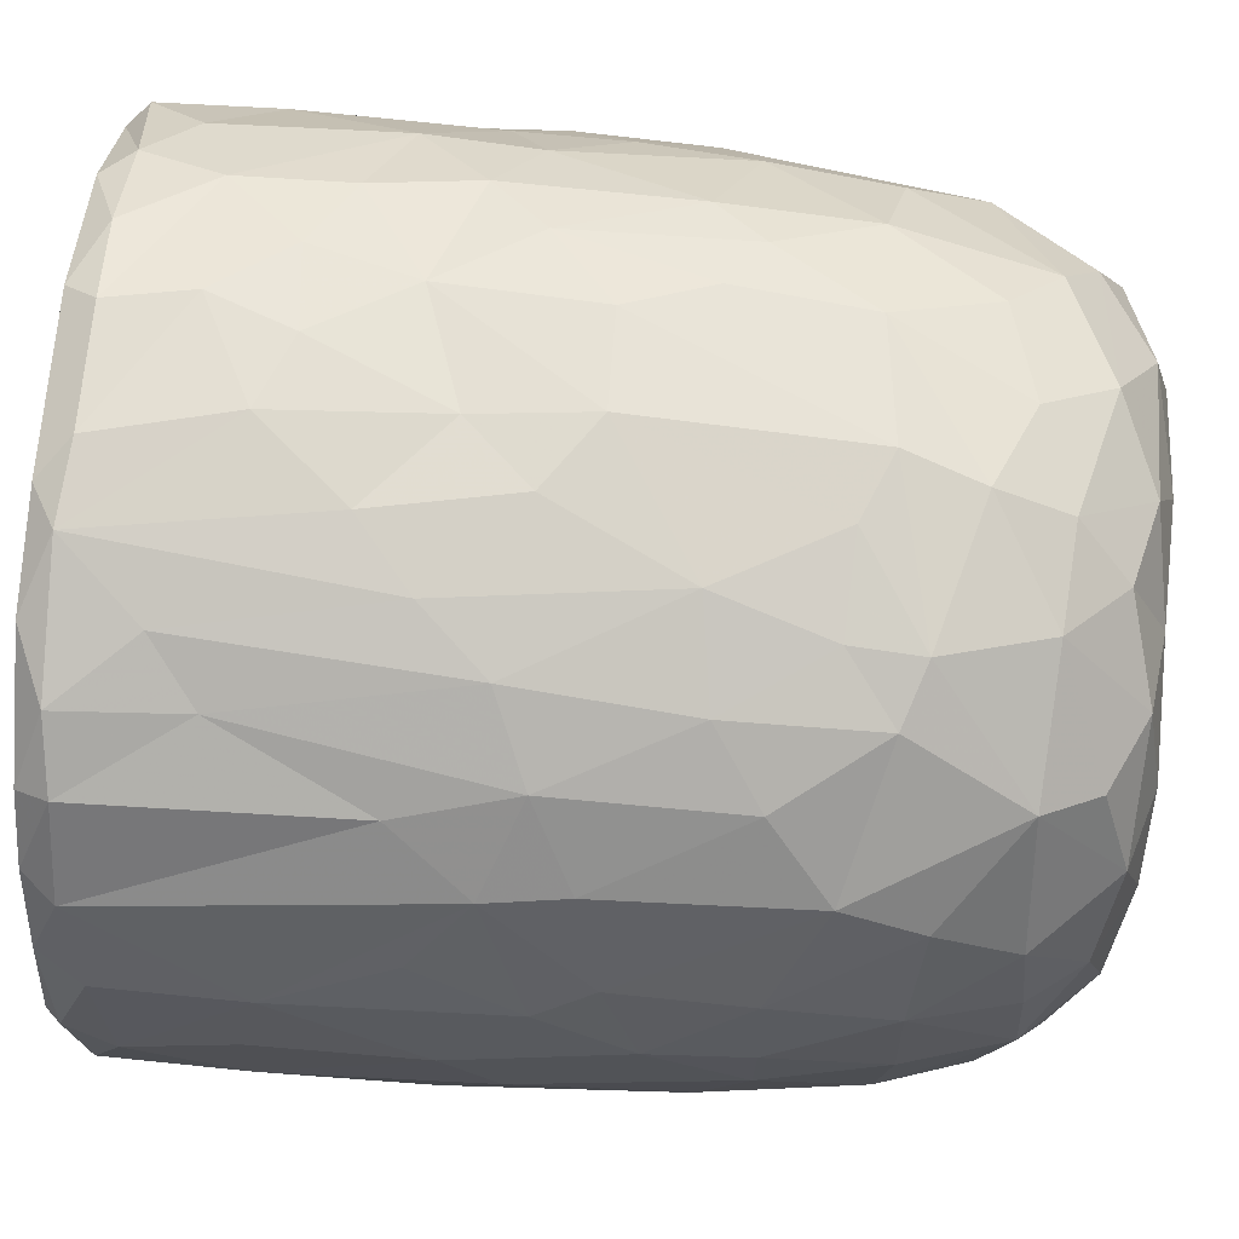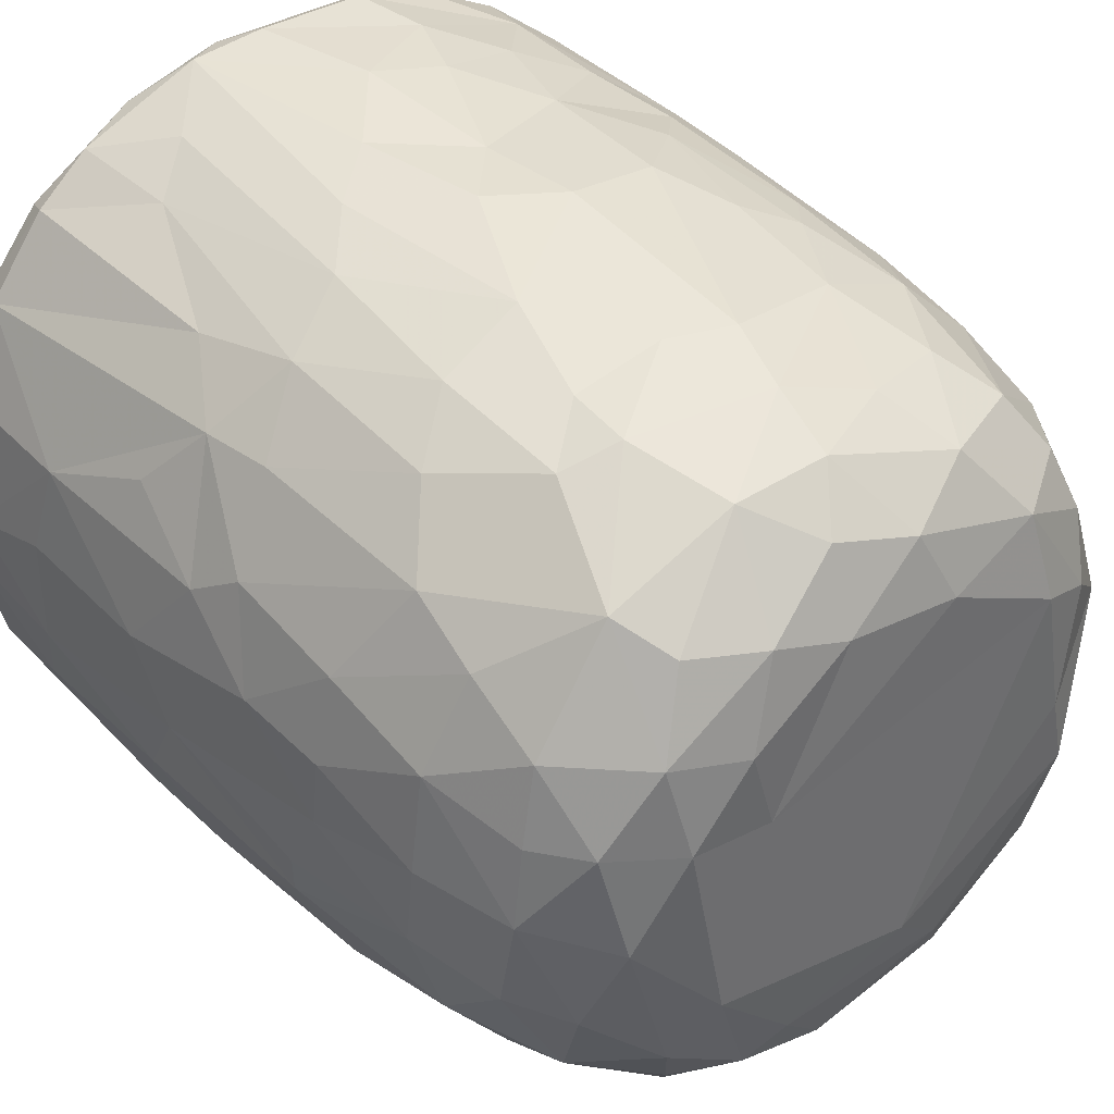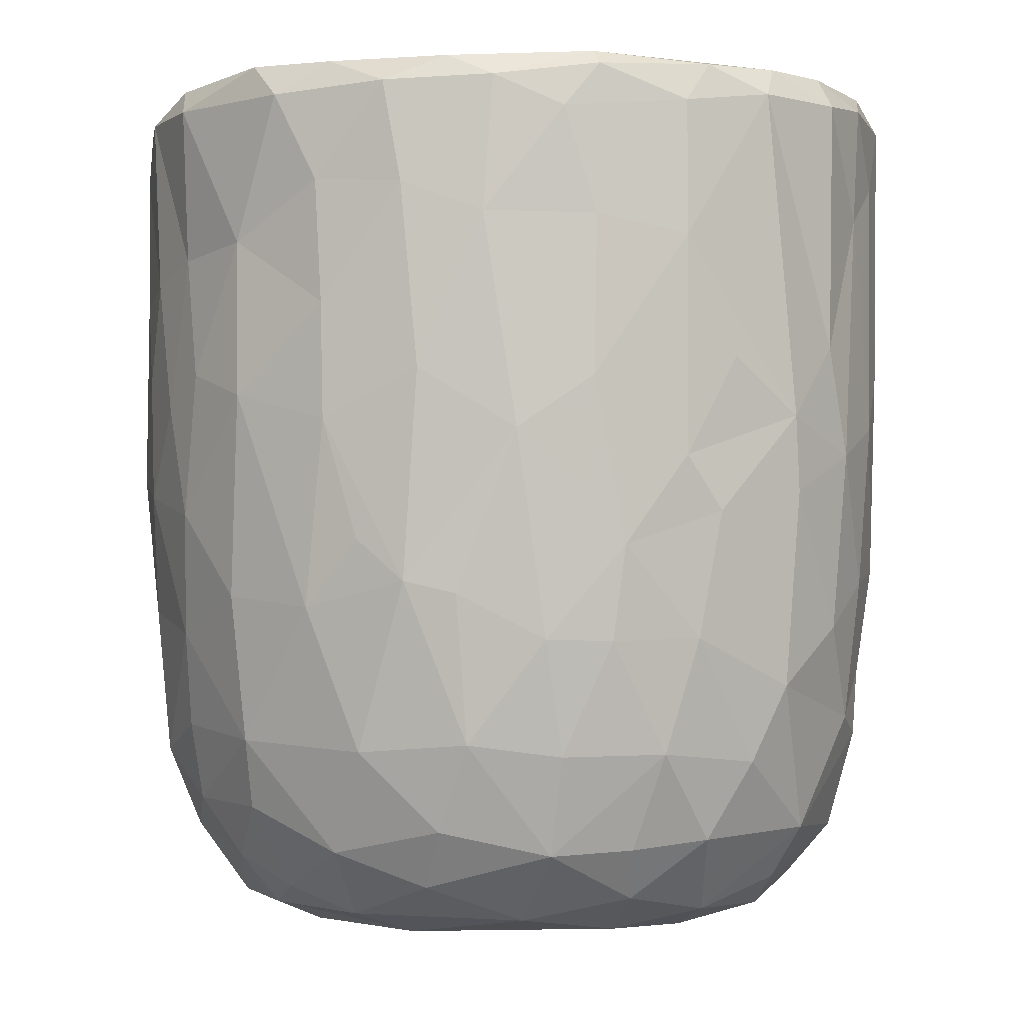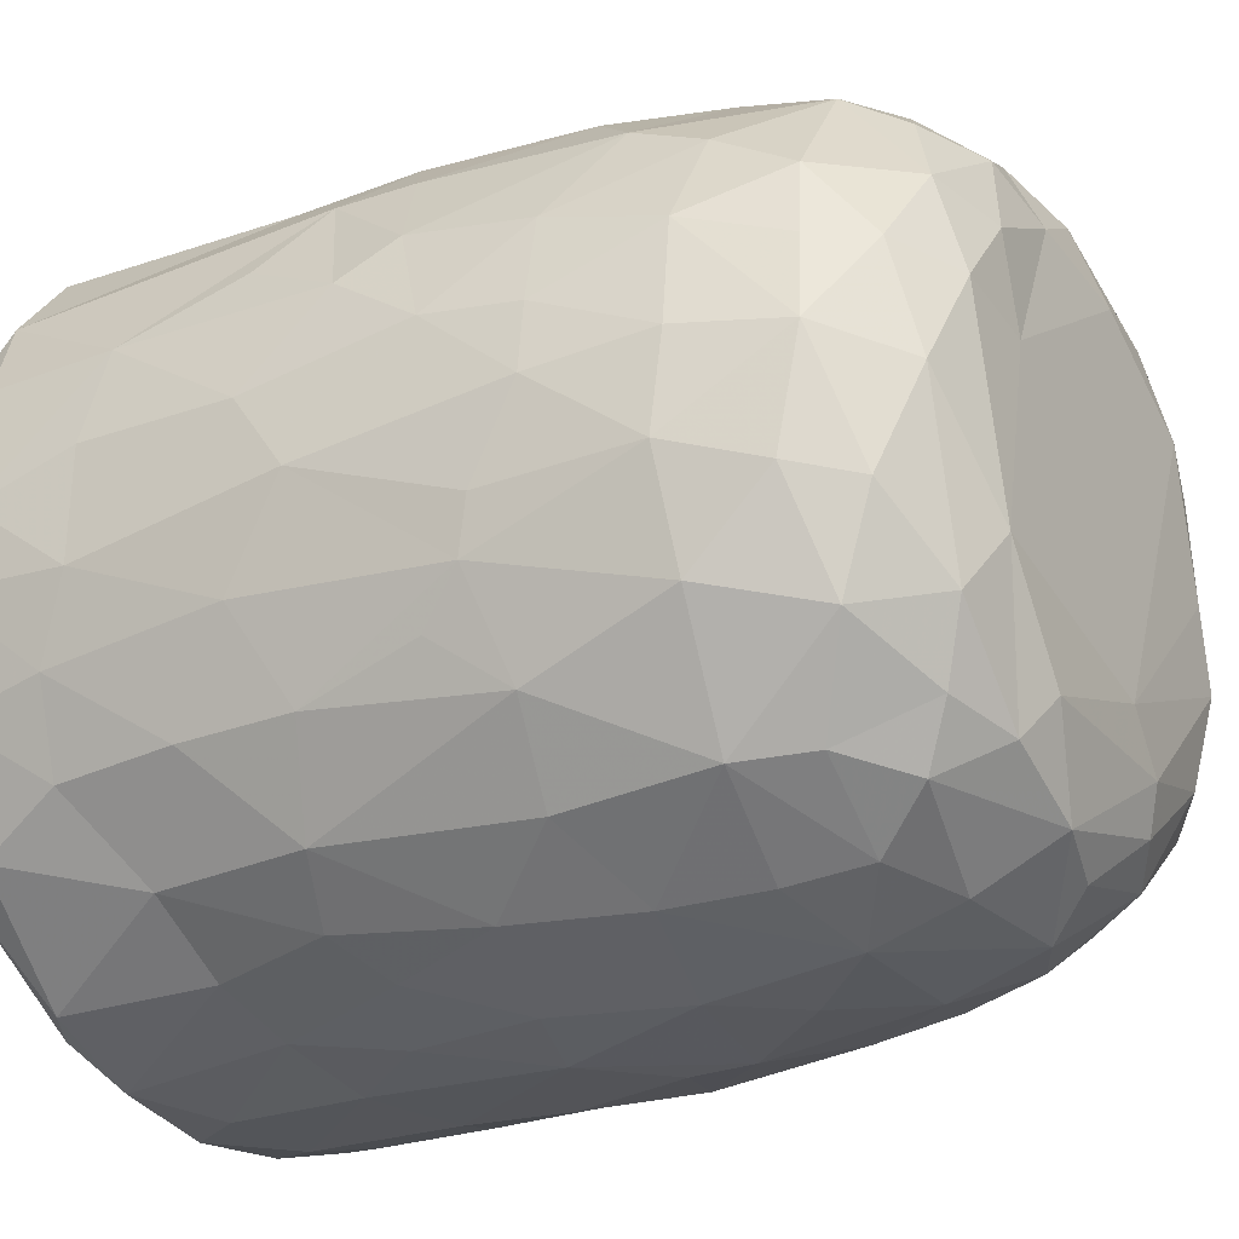
<metadata>
{"format":"obj","ext":"obj","renderer":"f3d","projection":"perspective","resolution":1024,"background":"white","views":[{"elev":71.2,"azim":-85.6,"up":"+Z"},{"elev":40.7,"azim":-40.1,"up":"+Z"},{"elev":-2.3,"azim":-93.8,"up":"+Y"},{"elev":-26.0,"azim":-59.8,"up":"+Z"}]}
</metadata>
<code>
v 0.1369 -0.06004 -0.905
v 0.1613 -0.1938 -0.8928
v -0.06541 0.0784 -0.92
v 0.2044 0.2177 -0.9076
v 0.1724 0.4605 -0.9071
v -0.08499 0.5112 -0.9138
v -0.227 0.3128 -0.8961
v 0.1654 0.8131 -0.907
v -0.08796 0.819 -0.9151
v -0.3112 0.5312 -0.8705
v 0.2989 0.7378 -0.8764
v -0.009156 0.9509 -0.9135
v -0.2681 0.9317 -0.8895
v -0.004638 -0.4073 -0.8774
v 0.1651 -0.5732 -0.8446
v -0.1641 -0.5789 -0.8514
v -0.15 -0.2468 -0.883
v -0.403 -0.2968 -0.8001
v -0.2449 0.02883 -0.8887
v 0.3868 0.02679 -0.8496
v -0.4018 0.2295 -0.8382
v 0.3775 0.515 -0.8486
v 0.283 0.9772 -0.866
v -0.05572 0.9932 -0.8771
v -0.3609 -0.5127 -0.7879
v 0.3214 -0.3538 -0.837
v -0.4723 -0.02036 -0.7984
v 0.4713 0.2305 -0.8106
v 0.4987 0.4962 -0.7757
v -0.4636 0.576 -0.7951
v 0.4802 0.7234 -0.8014
v -0.4969 0.9227 -0.8068
v 0.4673 0.9289 -0.8128
v -0.3835 0.9922 -0.8085
v 0.3687 0.9916 -0.8051
v -0.1326 -0.7628 -0.7785
v 0.1518 -0.7907 -0.7805
v -0.3266 -0.6868 -0.7621
v 0.4782 -0.4718 -0.7497
v 0.5389 -0.1944 -0.7486
v -0.6143 -0.2104 -0.6842
v 0.5212 -0.001302 -0.7708
v -0.5273 0.3022 -0.7723
v 0.6666 0.7417 -0.6734
v 0.3911 -0.678 -0.7357
v -0.5957 -0.5386 -0.6515
v 0.652 0.3523 -0.6787
v -0.642 0.5967 -0.6728
v 0.6279 0.9975 -0.6687
v -0.1473 0.9628 -0.6784
v -0.2969 -0.9382 -0.5828
v -0.4024 -0.8159 -0.6672
v -0.07133 -0.9318 -0.6638
v 0.09704 -0.888 -0.7001
v 0.3621 -0.8854 -0.6279
v -0.5339 -0.6951 -0.6376
v 0.5815 -0.6969 -0.6081
v 0.6444 -0.3255 -0.646
v 0.6627 0.0914 -0.6678
v -0.6727 0.2451 -0.6701
v -0.7392 0.9173 -0.5868
v -0.6549 0.9969 -0.6352
v 0.4357 0.9862 -0.5435
v 0.7223 0.9412 -0.5982
v 0.2404 -0.9559 -0.5781
v -0.4607 -0.8844 -0.5498
v -0.7599 -0.2358 -0.5127
v 0.7906 0.2876 -0.5077
v -0.7669 0.9663 -0.2577
v 0.267 0.9592 -0.5469
v 0.1973 -0.9936 -0.4881
v 0.5493 -0.8949 -0.462
v 0.7898 -0.148 -0.4748
v -0.807 0.1823 -0.4759
v -0.7942 0.7182 -0.4945
v 0.3615 0.9626 -0.3592
v -0.2232 -0.9874 -0.4841
v -0.6553 -0.7906 -0.4475
v 0.7452 -0.5783 -0.4386
v -0.8089 0.4429 -0.4809
v 0.8131 0.5937 -0.4697
v -0.7638 0.9892 -0.4633
v 0.4883 -0.959 -0.3956
v -0.5162 -0.9432 -0.3991
v 0.6677 -0.7675 -0.4406
v -0.8235 -0.08469 -0.4015
v 0.8449 0.938 -0.408
v -0.7711 -0.5579 -0.395
v 0.07642 -1.007 -0.3859
v -0.4233 -0.997 -0.2636
v -0.8598 -0.1782 -0.2987
v 0.8352 -0.06765 -0.3856
v 0.8764 0.3582 -0.3065
v -0.8595 0.9295 -0.346
v 0.8088 0.9921 -0.3576
v 0.7143 -0.8691 -0.1557
v 0.833 -0.4704 -0.2621
v 0.5366 -0.9916 -0.1861
v -0.6821 -0.8679 -0.2416
v -0.7706 -0.7368 -0.2169
v -0.8876 0.2908 -0.2695
v 0.8824 0.6735 -0.305
v -0.877 0.7026 -0.3065
v 0.5779 0.9841 -0.07186
v 0.7847 -0.7369 -0.1842
v -0.8434 -0.5399 -0.1573
v 0.8851 -0.2707 -0.1311
v 0.8922 0.04499 -0.2024
v 0.898 0.9322 -0.1584
v 0.07369 0.988 0.5732
v -0.9114 0.9355 -0.1045
v -0.8634 0.9852 -0.2023
v 0.4934 -0.9964 -0.01311
v -0.6269 -0.9498 -0.01765
v 0.912 0.3858 -0.1331
v -0.915 0.6335 -0.1264
v 0.8668 0.9783 -0.05846
v -0.8792 -0.2055 -0.1835
v -0.9164 0.157 -0.05272
v 0.916 0.7743 -0.1226
v -0.3098 -0.9899 0.1693
v -0.7769 -0.791 0.03339
v 0.8424 -0.5875 -0.02762
v -0.8862 -0.3069 0.01381
v -0.8709 0.9973 0.1213
v 0.4277 -0.9974 0.3142
v 0.9052 -0.1288 0.07384
v 0.9232 0.4959 0.09306
v 0.515 1.023 0.05678
v -0.5069 -0.9846 0.2009
v 0.7785 -0.7658 0.1545
v 0.8706 -0.4329 0.08024
v 0.9119 0.2138 0.07599
v -0.9142 0.2745 0.1187
v -0.9211 0.8662 0.05254
v 0.4884 0.9828 0.2707
v 0.6919 -0.895 0.127
v -0.6637 -0.8969 0.2237
v -0.844 -0.5669 0.05254
v 0.8125 -0.6361 0.1905
v -0.9131 0.63 0.1246
v -0.9016 0.9651 0.1326
v 0.9197 0.7787 0.1172
v 0.5692 -0.9604 0.2472
v -0.8729 -0.3104 0.1635
v -0.888 -0.09694 0.1904
v 0.9018 0.9841 0.1449
v 0.6849 0.9754 0.1861
v -0.747 -0.7808 0.2202
v -0.8115 -0.5633 0.2865
v 0.8911 -0.02539 0.2417
v 0.8311 -0.3946 0.3072
v -0.8643 0.1025 0.3307
v 0.8916 0.2092 0.2361
v 0.8938 0.723 0.2886
v 0.8716 0.4429 0.3228
v -0.8768 0.5916 0.3315
v -0.8698 0.8925 0.3306
v 0.8202 0.9931 0.3224
v -0.8248 -0.3046 0.3617
v 0.8659 0.9281 0.3327
v 0.5055 0.9791 0.366
v -0.3684 -0.9907 0.3712
v 0.6004 -0.8981 0.392
v -0.7014 -0.7621 0.395
v -0.5376 -0.9356 0.4041
v 0.1476 -0.991 0.4733
v 0.7368 -0.6403 0.4359
v 0.8304 -0.1233 0.4
v -0.8285 -0.02025 0.4124
v 0.8328 0.1616 0.4223
v -0.8198 0.9823 0.3872
v -0.1203 -0.9769 0.5098
v -0.8188 0.3248 0.4469
v 0.8061 0.696 0.4845
v 0.3952 -0.9501 0.5185
v -0.7059 -0.5859 0.4984
v 0.6946 -0.4717 0.5565
v -0.7757 0.9258 0.528
v -0.7191 0.9929 0.5481
v 0.346 1.015 0.5571
v 0.7202 0.9908 0.5337
v -0.2941 -0.9493 0.569
v 0.567 -0.8374 0.5245
v 0.7146 -0.2047 0.585
v 0.7578 0.03516 0.5427
v -0.7322 0.1997 0.5972
v 0.7796 0.2716 0.5089
v 0.7664 0.9464 0.551
v -0.6117 0.9946 0.6727
v -0.4529 -0.8708 0.5824
v -0.5169 -0.749 0.6419
v -0.6933 -0.4146 0.5791
v 0.4667 0.9716 0.5119
v 0.07933 -0.9435 0.6325
v -0.7127 0.0295 0.6076
v 0.6717 0.1897 0.6534
v 0.6948 0.4294 0.6401
v 0.2652 -0.8606 0.6918
v 0.4938 -0.7599 0.6489
v -0.1039 -0.894 0.6828
v 0.5424 -0.4325 0.7122
v -0.6366 0.9275 0.702
v -0.6254 0.3651 0.6963
v 0.6787 0.8225 0.6539
v 0.3096 0.8514 0.6104
v 0.5188 0.9879 0.7401
v -0.2307 -0.7661 0.762
v -0.5726 -0.2818 0.7115
v 0.5513 0.282 0.7589
v 0.5742 0.9206 0.7365
v 0.3938 -0.6512 0.7425
v -0.4257 -0.4959 0.7668
v -0.5747 0.118 0.7431
v 0.5459 -0.1168 0.7459
v -0.01658 -0.783 0.7747
v -0.3018 -0.5407 0.8108
v -0.4364 -0.1781 0.8007
v 0.5189 0.5074 0.7773
v 0.509 0.7464 0.7923
v -0.4872 0.6802 0.782
v -0.5034 0.9427 0.7906
v -0.3557 1.001 0.8173
v 0.2469 0.9922 0.8552
v 0.1839 -0.7099 0.7847
v 0.3228 -0.4326 0.814
v 0.4538 -0.222 0.7898
v 0.003828 -0.6279 0.833
v -0.2946 -0.3921 0.8216
v 0.3446 -0.1469 0.8406
v 0.4382 0.1644 0.8169
v -0.4109 0.1913 0.8327
v 0.3009 0.3679 0.8598
v 0.3623 0.5902 0.8532
v -0.3668 0.778 0.8454
v 0.3856 0.9278 0.8417
v 0.05348 -0.4637 0.8605
v -0.08899 -0.4025 0.8572
v -0.2291 -0.1488 0.8707
v 0.275 0.03449 0.8725
v -0.2856 0.3309 0.8733
v 0.2418 0.7469 0.8915
v -0.2177 0.9434 0.8943
v -0.1276 0.994 0.8775
v 0.0635 0.03365 0.9026
v -0.08944 0.1434 0.9014
v 0.0441 0.2815 0.8927
v -0.1452 0.4478 0.9002
v 0.1727 0.571 0.8981
v 0.2088 0.9249 0.8972
v -0.04957 0.9273 0.9123
v 0.01609 0.6357 0.9164
f 1 2 3
f 1 3 4
f 3 5 4
f 3 6 5
f 7 6 3
f 6 8 5
f 9 6 10
f 6 9 8
f 11 5 8
f 8 9 12
f 9 13 12
f 14 2 15
f 16 17 14
f 14 17 2
f 17 18 19
f 19 3 17
f 17 3 2
f 2 1 20
f 20 1 4
f 19 21 7
f 7 3 19
f 5 22 4
f 10 6 7
f 11 22 5
f 10 13 9
f 8 12 23
f 8 23 11
f 24 12 13
f 12 24 23
f 16 14 15
f 25 18 16
f 15 2 26
f 18 17 16
f 2 20 26
f 27 19 18
f 27 21 19
f 20 4 28
f 4 22 28
f 21 10 7
f 29 28 22
f 30 10 21
f 31 22 11
f 30 13 10
f 32 13 30
f 11 33 31
f 23 33 11
f 34 13 32
f 34 24 13
f 35 33 23
f 24 35 23
f 36 16 37
f 16 15 37
f 38 16 36
f 38 25 16
f 39 26 40
f 27 18 41
f 26 20 40
f 20 42 40
f 20 28 42
f 27 43 21
f 30 21 43
f 31 29 22
f 29 31 44
f 37 15 45
f 25 38 46
f 39 45 15
f 26 39 15
f 29 47 28
f 30 43 48
f 47 29 44
f 48 32 30
f 31 33 44
f 44 33 49
f 49 33 35
f 34 50 24
f 51 52 53
f 52 36 53
f 53 36 37
f 53 37 54
f 52 38 36
f 37 45 55
f 46 38 56
f 57 45 39
f 18 25 46
f 58 39 40
f 42 28 59
f 60 43 27
f 59 28 47
f 61 32 48
f 32 62 34
f 63 49 35
f 37 55 54
f 57 55 45
f 52 56 38
f 39 58 57
f 18 46 41
f 59 40 42
f 41 60 27
f 48 43 60
f 64 44 49
f 62 32 61
f 62 50 34
f 54 65 53
f 55 65 54
f 66 56 52
f 40 59 58
f 41 67 60
f 59 47 68
f 68 47 44
f 62 69 50
f 50 70 24
f 70 35 24
f 35 70 63
f 65 71 53
f 66 52 51
f 57 72 55
f 41 46 67
f 73 58 59
f 60 67 74
f 75 61 48
f 76 70 50
f 77 51 53
f 78 56 66
f 46 56 78
f 58 79 57
f 58 73 79
f 73 59 68
f 48 80 75
f 44 81 68
f 44 64 81
f 62 61 82
f 82 69 62
f 50 69 76
f 77 53 71
f 55 83 65
f 72 83 55
f 66 84 78
f 85 72 57
f 86 74 67
f 80 48 60
f 80 60 74
f 64 87 81
f 49 87 64
f 84 66 51
f 78 88 46
f 88 67 46
f 89 77 71
f 51 90 84
f 90 51 77
f 83 71 65
f 79 85 57
f 91 86 67
f 73 68 92
f 68 81 93
f 94 61 75
f 61 94 82
f 70 76 63
f 87 49 95
f 96 72 85
f 73 97 79
f 68 93 92
f 98 89 71
f 78 84 99
f 78 100 88
f 91 67 88
f 92 97 73
f 91 74 86
f 80 74 101
f 102 93 81
f 80 103 75
f 87 102 81
f 76 104 63
f 83 98 71
f 96 83 72
f 96 85 105
f 85 79 105
f 79 97 105
f 106 91 88
f 92 107 97
f 91 101 74
f 93 108 92
f 80 101 103
f 103 94 75
f 87 109 102
f 110 76 69
f 63 104 49
f 98 83 96
f 99 100 78
f 106 88 100
f 92 108 107
f 111 94 103
f 82 94 112
f 89 90 77
f 113 89 98
f 99 84 114
f 102 115 93
f 103 101 116
f 95 117 87
f 117 109 87
f 112 69 82
f 91 106 118
f 119 91 118
f 119 101 91
f 115 108 93
f 109 120 102
f 111 112 94
f 49 104 95
f 104 117 95
f 114 84 90
f 116 101 119
f 115 102 120
f 103 116 111
f 89 121 90
f 99 122 100
f 97 123 105
f 97 107 123
f 118 106 124
f 111 125 112
f 126 121 89
f 113 126 89
f 122 99 114
f 122 106 100
f 108 127 107
f 124 119 118
f 120 128 115
f 125 69 112
f 129 117 104
f 90 130 114
f 131 96 105
f 107 132 123
f 115 127 108
f 115 133 127
f 134 116 119
f 135 111 116
f 110 136 76
f 136 104 76
f 121 130 90
f 113 98 137
f 96 137 98
f 122 114 138
f 105 123 131
f 106 122 139
f 139 124 106
f 132 140 123
f 141 116 134
f 141 135 116
f 142 111 135
f 109 143 120
f 111 142 125
f 136 129 104
f 144 113 137
f 96 131 137
f 140 131 123
f 145 124 139
f 107 127 132
f 128 133 115
f 138 114 130
f 146 124 145
f 124 146 119
f 134 119 146
f 120 143 128
f 109 147 143
f 109 117 147
f 148 117 129
f 138 149 122
f 122 150 139
f 127 151 132
f 133 151 127
f 148 147 117
f 126 113 144
f 150 122 149
f 145 139 150
f 132 152 140
f 152 132 151
f 153 134 146
f 133 154 151
f 147 155 143
f 136 148 129
f 154 128 156
f 133 128 154
f 157 141 134
f 156 128 155
f 155 128 143
f 157 135 141
f 158 142 135
f 148 159 147
f 160 145 150
f 157 134 153
f 158 135 157
f 147 161 155
f 136 162 148
f 163 130 121
f 164 144 137
f 138 165 149
f 164 137 131
f 165 150 149
f 160 146 145
f 159 161 147
f 125 110 69
f 162 159 148
f 163 166 130
f 167 121 126
f 138 130 166
f 168 164 131
f 168 131 140
f 151 169 152
f 170 146 160
f 153 146 170
f 154 156 171
f 172 142 158
f 142 172 125
f 173 163 121
f 152 168 140
f 154 171 151
f 174 157 153
f 175 156 155
f 175 155 161
f 176 167 126
f 176 126 144
f 164 176 144
f 165 138 166
f 177 150 165
f 169 168 152
f 169 178 168
f 151 171 169
f 179 158 157
f 172 180 125
f 181 136 110
f 162 182 159
f 167 173 121
f 183 166 163
f 164 168 184
f 177 160 150
f 178 169 185
f 186 169 171
f 153 170 187
f 153 187 174
f 156 188 171
f 175 188 156
f 161 189 175
f 189 159 182
f 189 161 159
f 180 190 125
f 181 162 136
f 163 173 183
f 166 183 191
f 184 176 164
f 166 192 165
f 191 192 166
f 193 160 177
f 185 169 186
f 171 188 186
f 179 172 158
f 172 179 180
f 190 110 125
f 194 182 162
f 181 194 162
f 195 167 176
f 177 165 192
f 193 170 160
f 170 196 187
f 197 186 188
f 198 188 175
f 179 157 187
f 187 157 174
f 195 173 167
f 199 195 176
f 168 200 184
f 193 177 192
f 200 168 178
f 196 170 193
f 173 201 183
f 184 199 176
f 178 185 202
f 186 197 185
f 188 198 197
f 203 179 204
f 189 205 175
f 203 180 179
f 110 206 181
f 181 206 194
f 194 207 182
f 201 173 195
f 183 208 191
f 208 183 201
f 184 200 199
f 202 200 178
f 196 193 209
f 197 198 210
f 179 187 204
f 198 175 205
f 203 190 180
f 189 182 211
f 208 192 191
f 199 200 212
f 200 202 212
f 192 213 193
f 193 213 209
f 214 196 209
f 185 197 215
f 187 196 214
f 189 211 205
f 182 207 211
f 195 216 201
f 195 199 216
f 217 213 192
f 209 213 218
f 185 215 202
f 209 218 214
f 197 210 215
f 214 204 187
f 219 198 220
f 205 220 198
f 203 204 221
f 211 220 205
f 190 203 222
f 190 223 110
f 224 194 206
f 201 216 208
f 225 216 199
f 217 192 208
f 212 225 199
f 225 212 226
f 202 226 212
f 226 202 227
f 215 227 202
f 214 221 204
f 198 219 210
f 222 203 221
f 223 190 222
f 224 207 194
f 228 208 216
f 225 228 216
f 217 208 228
f 213 217 229
f 213 229 218
f 230 227 231
f 215 231 227
f 232 214 218
f 210 231 215
f 221 214 232
f 210 219 233
f 220 234 219
f 221 235 222
f 236 220 211
f 207 224 236
f 207 236 211
f 110 224 206
f 225 226 228
f 237 228 226
f 237 217 228
f 238 229 217
f 238 217 237
f 230 237 226
f 229 238 239
f 227 230 226
f 229 239 218
f 240 230 231
f 232 218 239
f 210 233 231
f 235 232 241
f 235 221 232
f 219 234 233
f 220 242 234
f 235 243 222
f 243 223 222
f 243 244 223
f 223 244 110
f 244 224 110
f 245 238 237
f 239 238 245
f 240 245 237
f 240 237 230
f 246 239 245
f 241 232 239
f 241 239 246
f 233 247 245
f 233 245 240
f 231 233 240
f 248 241 246
f 248 243 241
f 234 249 233
f 243 235 241
f 242 249 234
f 250 242 220
f 220 236 250
f 224 250 236
f 244 243 251
f 244 251 250
f 224 244 250
f 247 246 245
f 248 246 247
f 252 248 247
f 252 247 249
f 233 249 247
f 243 248 252
f 251 243 252
f 252 249 242
f 251 252 242
f 250 251 242

</code>
